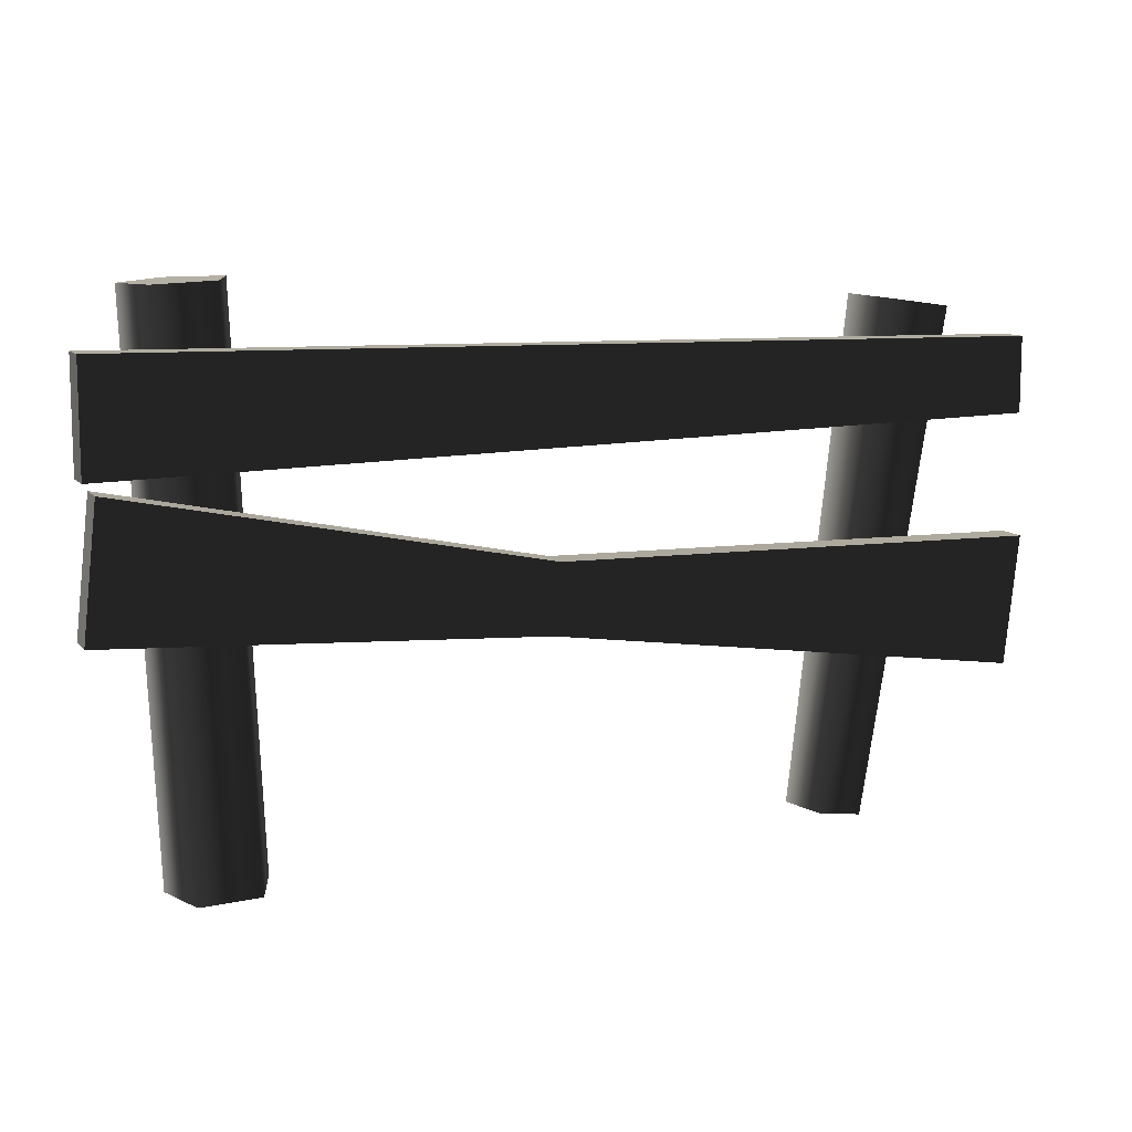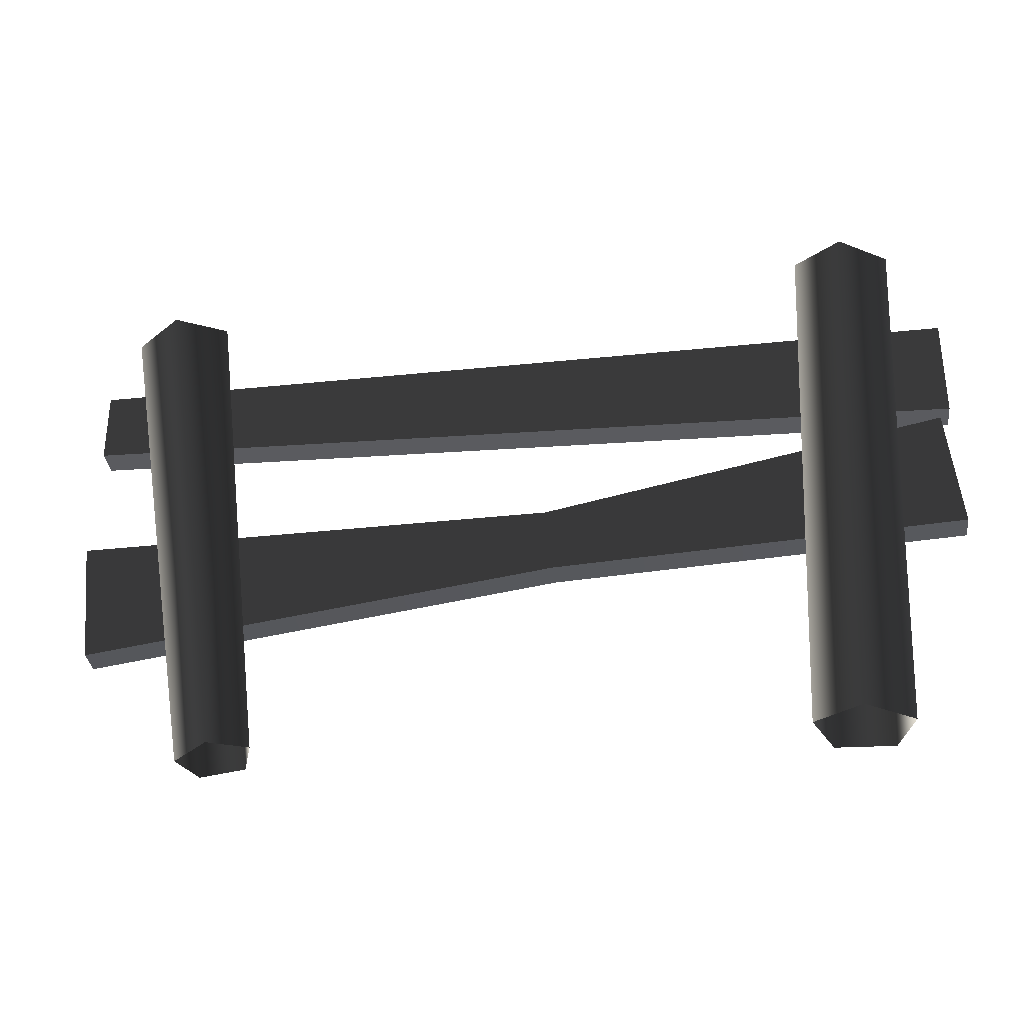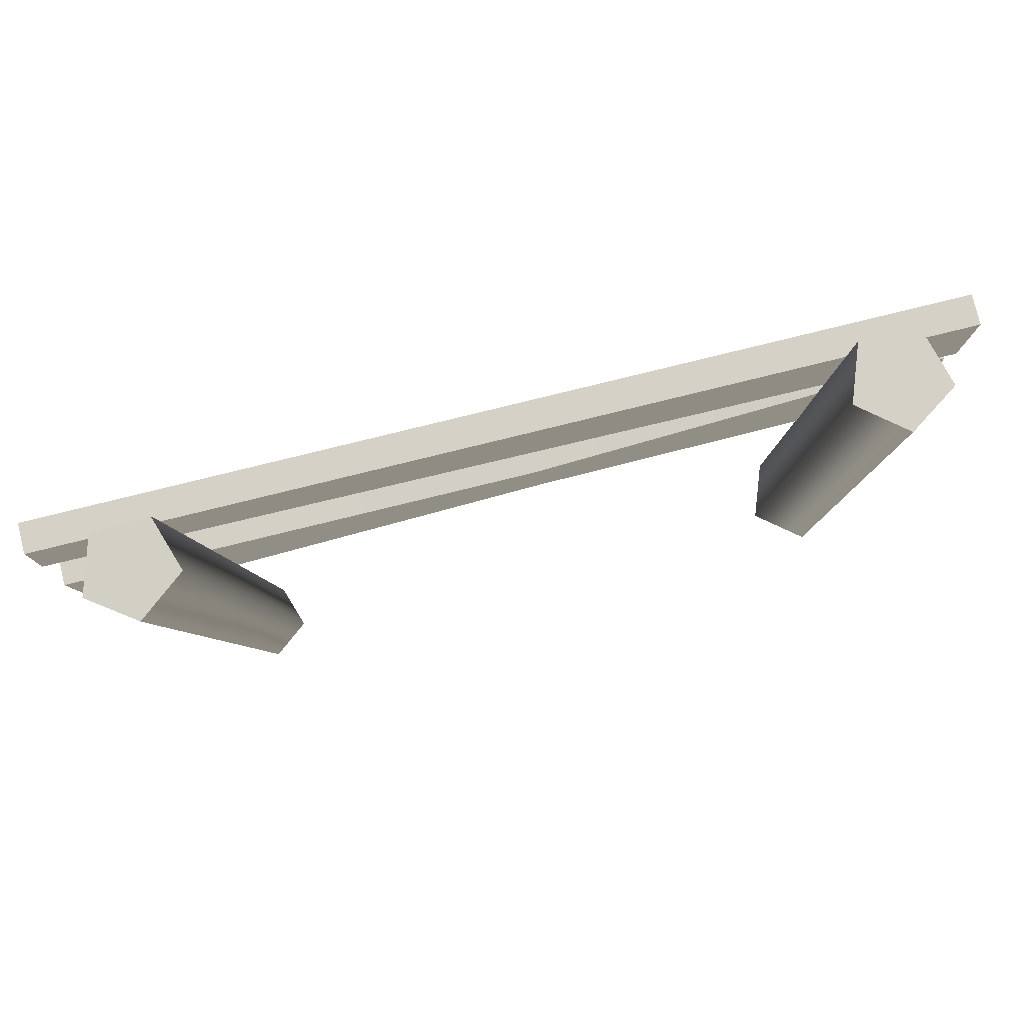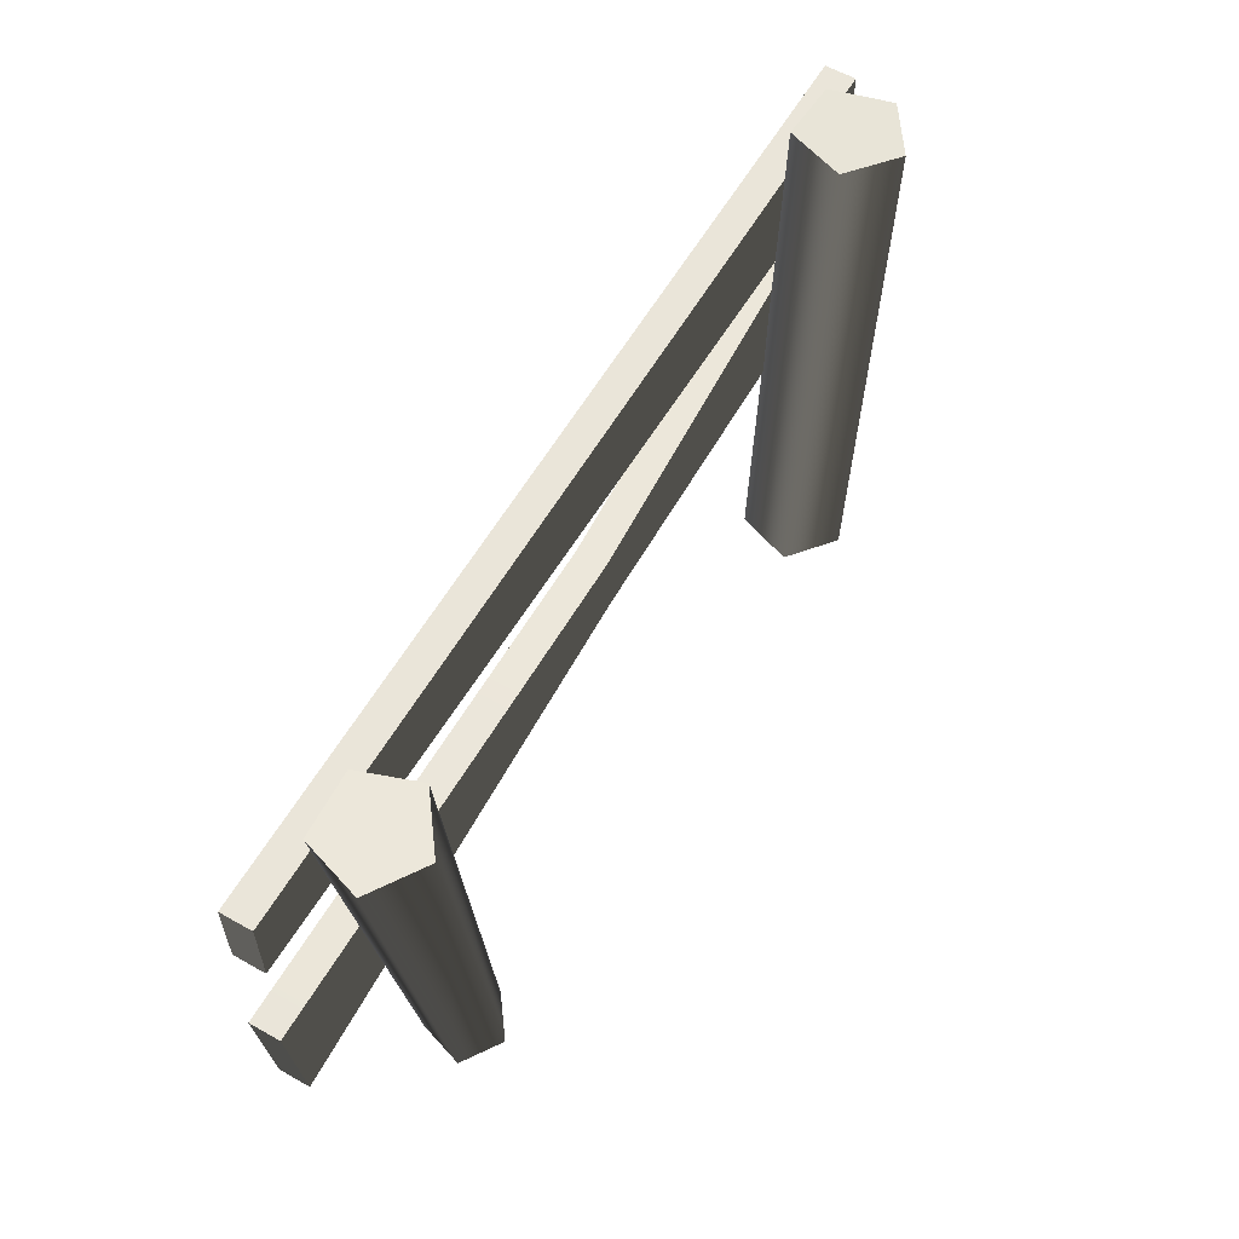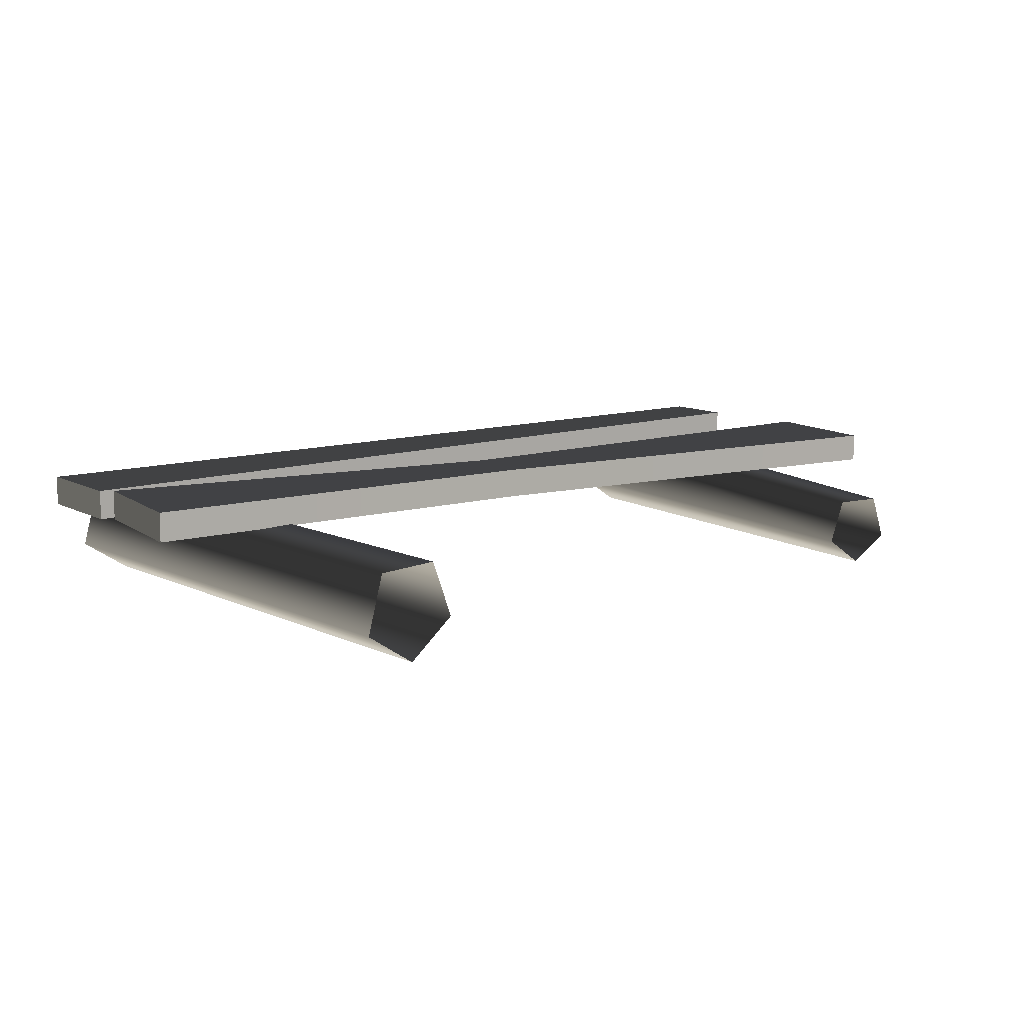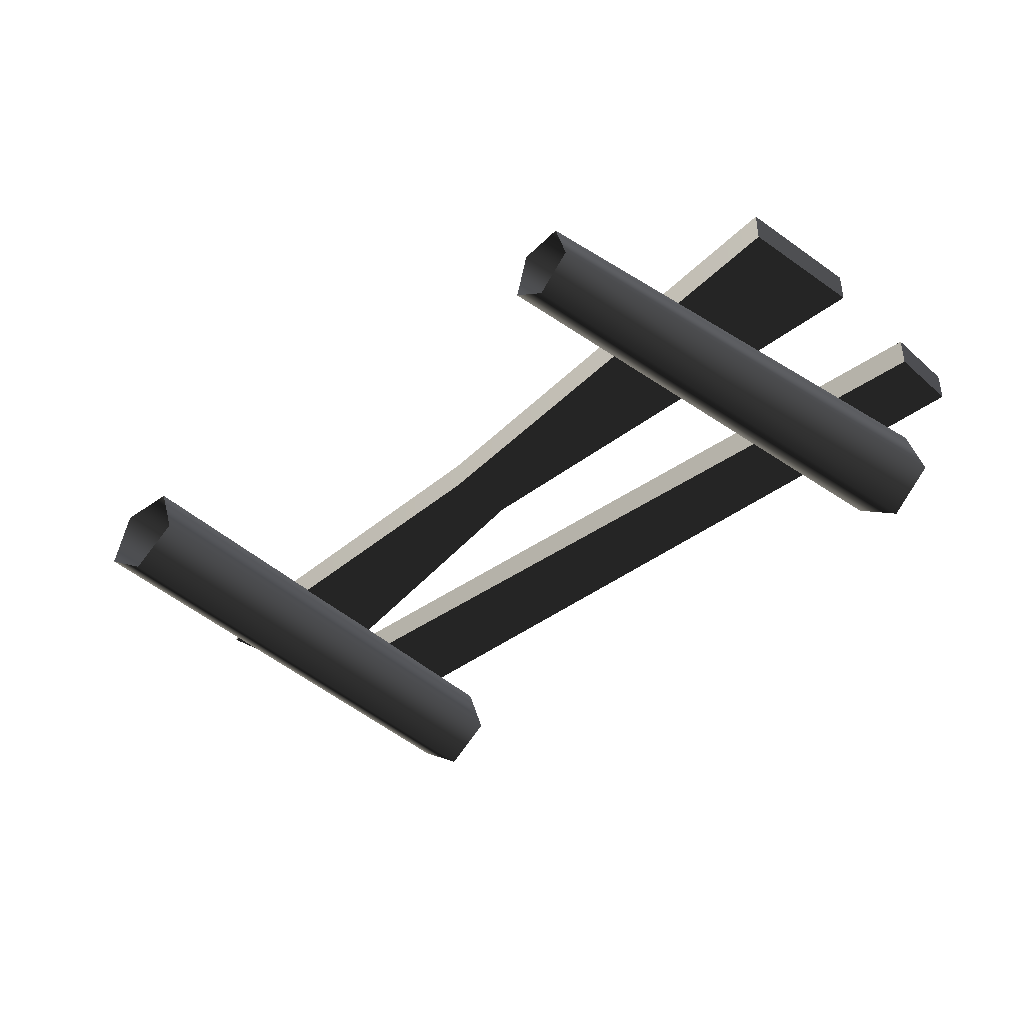
<metadata>
{"format":"obj","ext":"obj","renderer":"f3d","projection":"perspective","resolution":1024,"background":"white","views":[{"elev":10.6,"azim":-23.6,"up":"+Y"},{"elev":-32.5,"azim":-173.0,"up":"+Y"},{"elev":79.6,"azim":166.4,"up":"+Y"},{"elev":58.8,"azim":120.2,"up":"+Y"},{"elev":11.3,"azim":-38.2,"up":"+Z"},{"elev":-39.7,"azim":42.8,"up":"+Z"}]}
</metadata>
<code>
v -1.494 0.9279 0.1995
v -1.494 1.274 0.1995
v 1.487 1.223 0.1995
v 1.487 0.9789 0.1995
v -1.494 1.274 0.1995
v -1.494 1.274 0.1017
v 1.487 1.223 0.1017
v 1.487 1.223 0.1995
v -1.494 1.274 0.1017
v -1.494 0.9279 0.1017
v 1.487 0.9789 0.1017
v 1.487 1.223 0.1017
v -1.494 0.9279 0.1017
v -1.494 0.9279 0.1995
v 1.487 0.9789 0.1995
v 1.487 0.9789 0.1017
v 1.487 0.9789 0.1995
v 1.487 1.223 0.1995
v 1.487 1.223 0.1017
v 1.487 0.9789 0.1017
v -1.494 0.9279 0.1017
v -1.494 1.274 0.1017
v -1.494 1.274 0.1995
v -1.494 0.9279 0.1995
v -1.504 0.4754 0.1965
v -1.461 0.8932 0.2012
v -0.1019 0.6145 0.2007
v -0.1252 0.3927 0.1982
v 1.46 0.1643 0.1987
v 1.504 0.5821 0.2033
v -1.461 0.8932 0.2012
v -1.46 0.8943 0.1033
v -0.1017 0.6155 0.1028
v -0.1019 0.6145 0.2007
v 1.504 0.5832 0.1055
v 1.504 0.5821 0.2033
v -1.46 0.8943 0.1033
v -1.504 0.4765 0.09871
v -0.125 0.3937 0.1004
v -0.1017 0.6155 0.1028
v 1.504 0.5832 0.1055
v 1.461 0.1654 0.1009
v -1.504 0.4765 0.09871
v -1.504 0.4754 0.1965
v -0.1252 0.3927 0.1982
v -0.125 0.3937 0.1004
v 1.461 0.1654 0.1009
v 1.46 0.1643 0.1987
v 1.46 0.1643 0.1987
v 1.504 0.5821 0.2033
v 1.504 0.5832 0.1055
v 1.461 0.1654 0.1009
v -1.504 0.4765 0.09871
v -1.46 0.8943 0.1033
v -1.461 0.8932 0.2012
v -1.504 0.4754 0.1965
v -1.245 -0.3317 -0.08637
v -1.322 1.441 -0.09534
v -1.269 1.444 0.09126
v -1.192 -0.3284 0.1002
v -1.076 1.452 0.09859
v -0.9981 -0.3199 0.1076
v -1.009 1.454 -0.08348
v -0.9313 -0.3179 -0.0745
v -1.161 1.447 -0.2033
v -1.084 -0.3252 -0.1944
v -1.322 1.441 -0.09534
v -1.245 -0.3317 -0.08637
v -1.322 1.441 -0.09534
v -1.161 1.447 -0.2033
v -1.009 1.454 -0.08348
v -1.269 1.444 0.09126
v -1.076 1.452 0.09859
v 1.059 -0.3342 -0.07723
v 1.327 1.309 -0.08561
v 1.172 1.331 -0.1989
v 0.9391 -0.3173 -0.1643
v 1.017 1.353 -0.08427
v 0.8201 -0.3005 -0.07621
v 1.077 1.345 0.09994
v 0.8663 -0.307 0.06528
v 1.269 1.318 0.09911
v 1.014 -0.3278 0.06465
v 1.327 1.309 -0.08561
v 1.059 -0.3342 -0.07723
v 1.017 1.353 -0.08427
v 1.172 1.331 -0.1989
v 1.327 1.309 -0.08561
v 1.269 1.318 0.09911
v 1.077 1.345 0.09994
g Farm_fence1_(3)_1304_14
f 1 3 2
f 1 4 3
f 5 7 6
f 5 8 7
f 9 11 10
f 9 12 11
f 13 15 14
f 13 16 15
f 17 19 18
f 17 20 19
f 21 23 22
f 21 24 23
f 25 27 26
f 25 28 27
f 27 28 29
f 27 29 30
f 31 33 32
f 31 34 33
f 34 35 33
f 34 36 35
f 37 39 38
f 37 40 39
f 39 40 41
f 39 41 42
f 43 45 44
f 43 46 45
f 45 46 47
f 45 47 48
f 49 51 50
f 49 52 51
f 53 55 54
f 53 56 55
f 57 59 58
f 57 60 59
f 60 61 59
f 60 62 61
f 62 63 61
f 62 64 63
f 64 65 63
f 64 66 65
f 66 67 65
f 66 68 67
f 69 71 70
f 71 69 72
f 71 72 73
f 74 76 75
f 74 77 76
f 77 78 76
f 77 79 78
f 79 80 78
f 79 81 80
f 81 82 80
f 81 83 82
f 83 84 82
f 83 85 84
f 86 88 87
f 88 86 89
f 89 86 90

</code>
